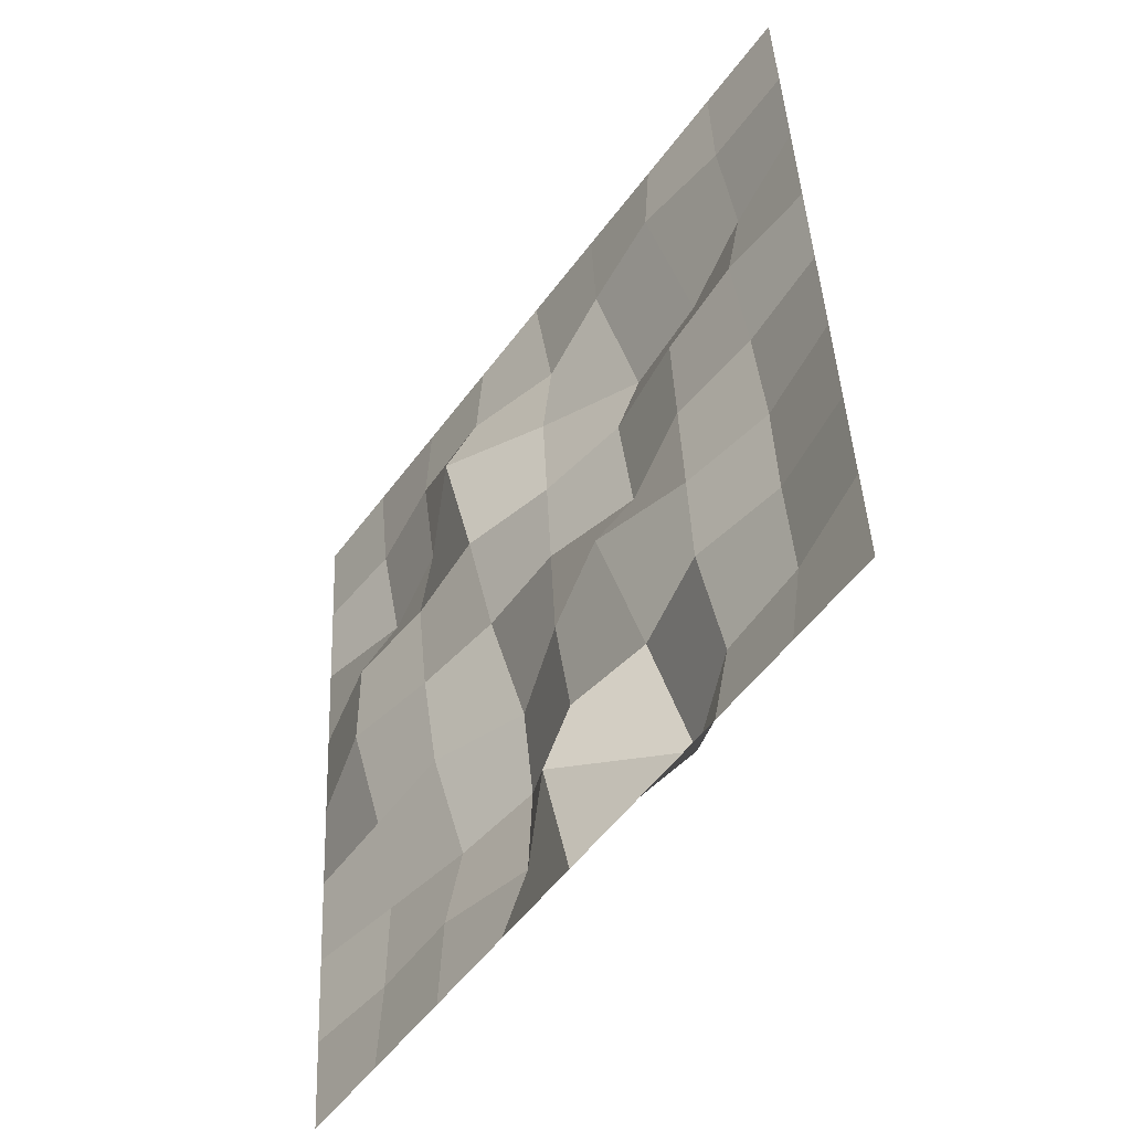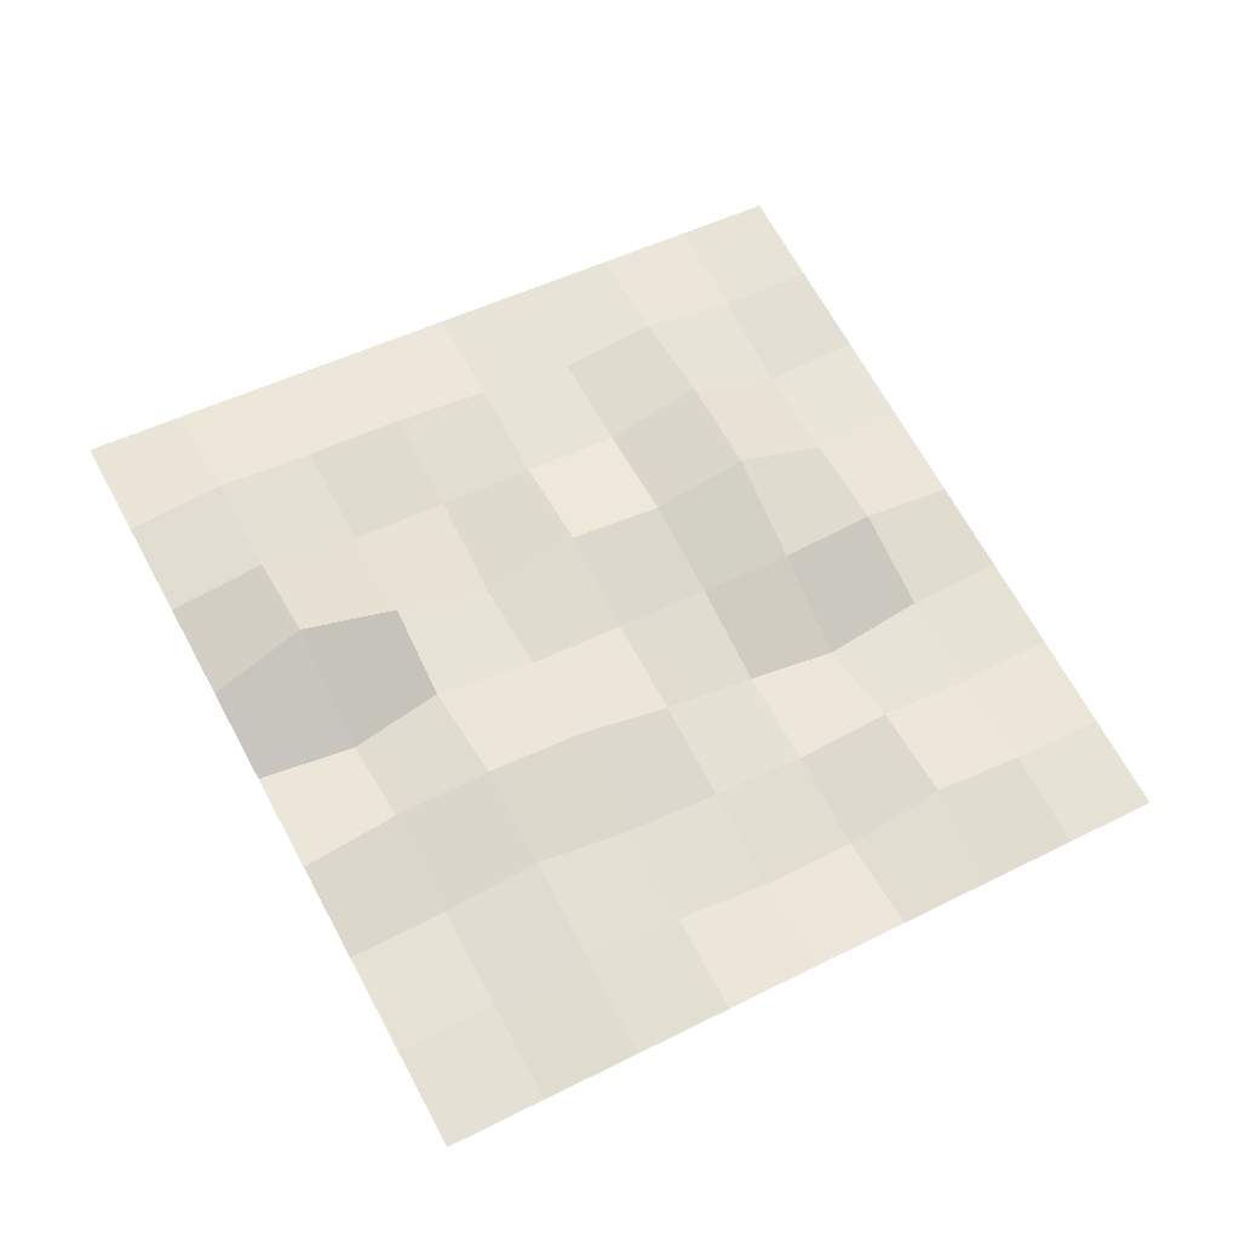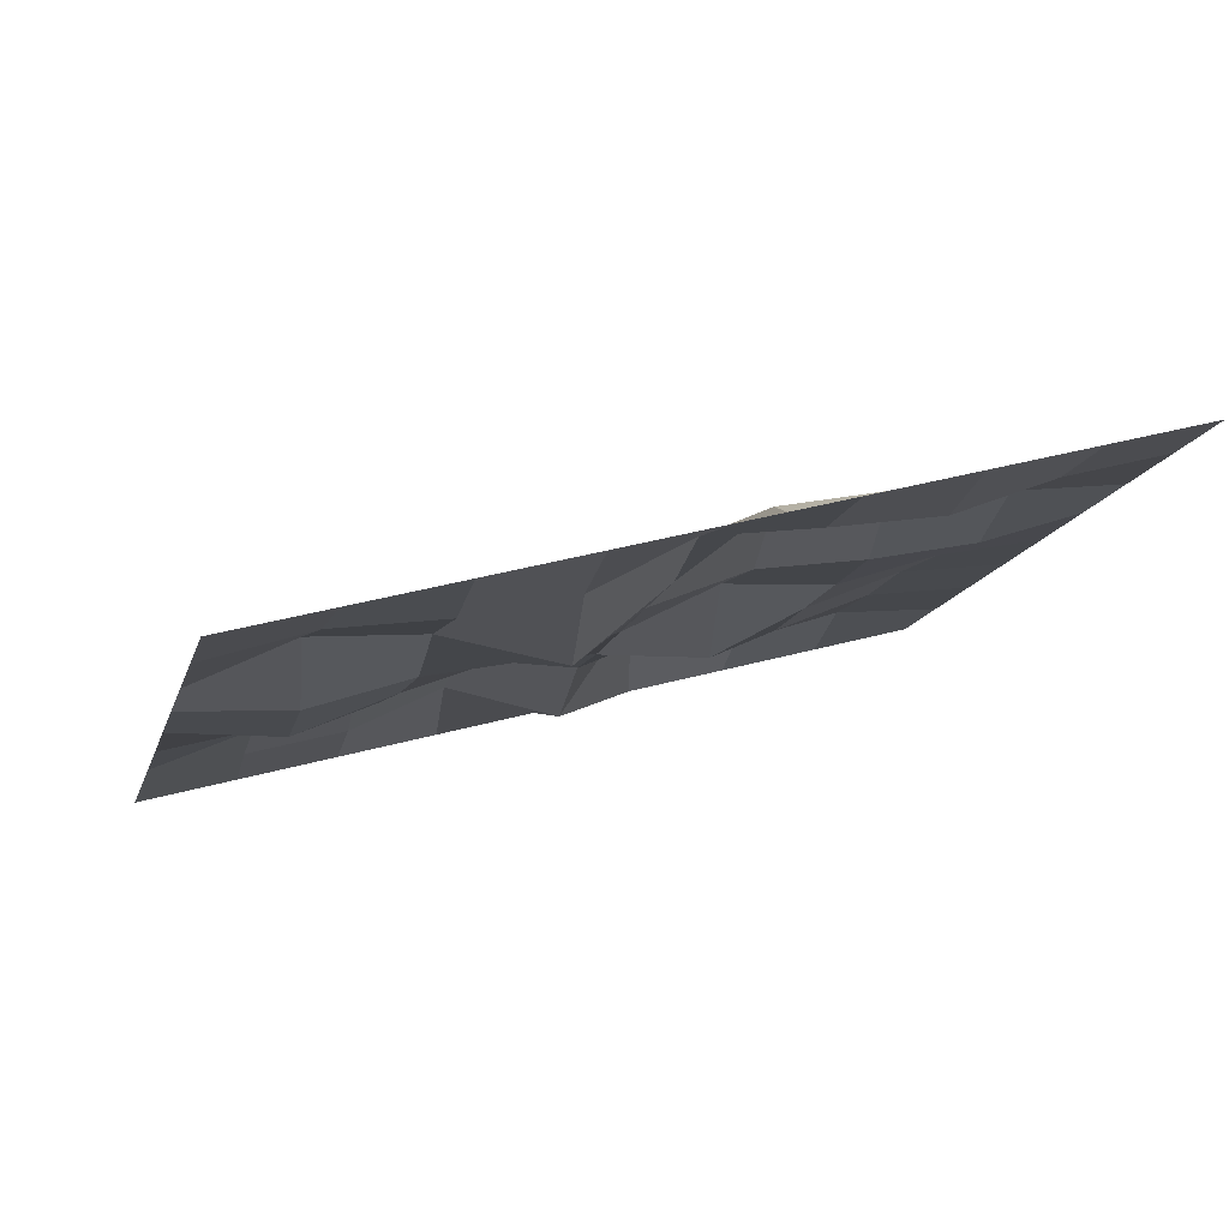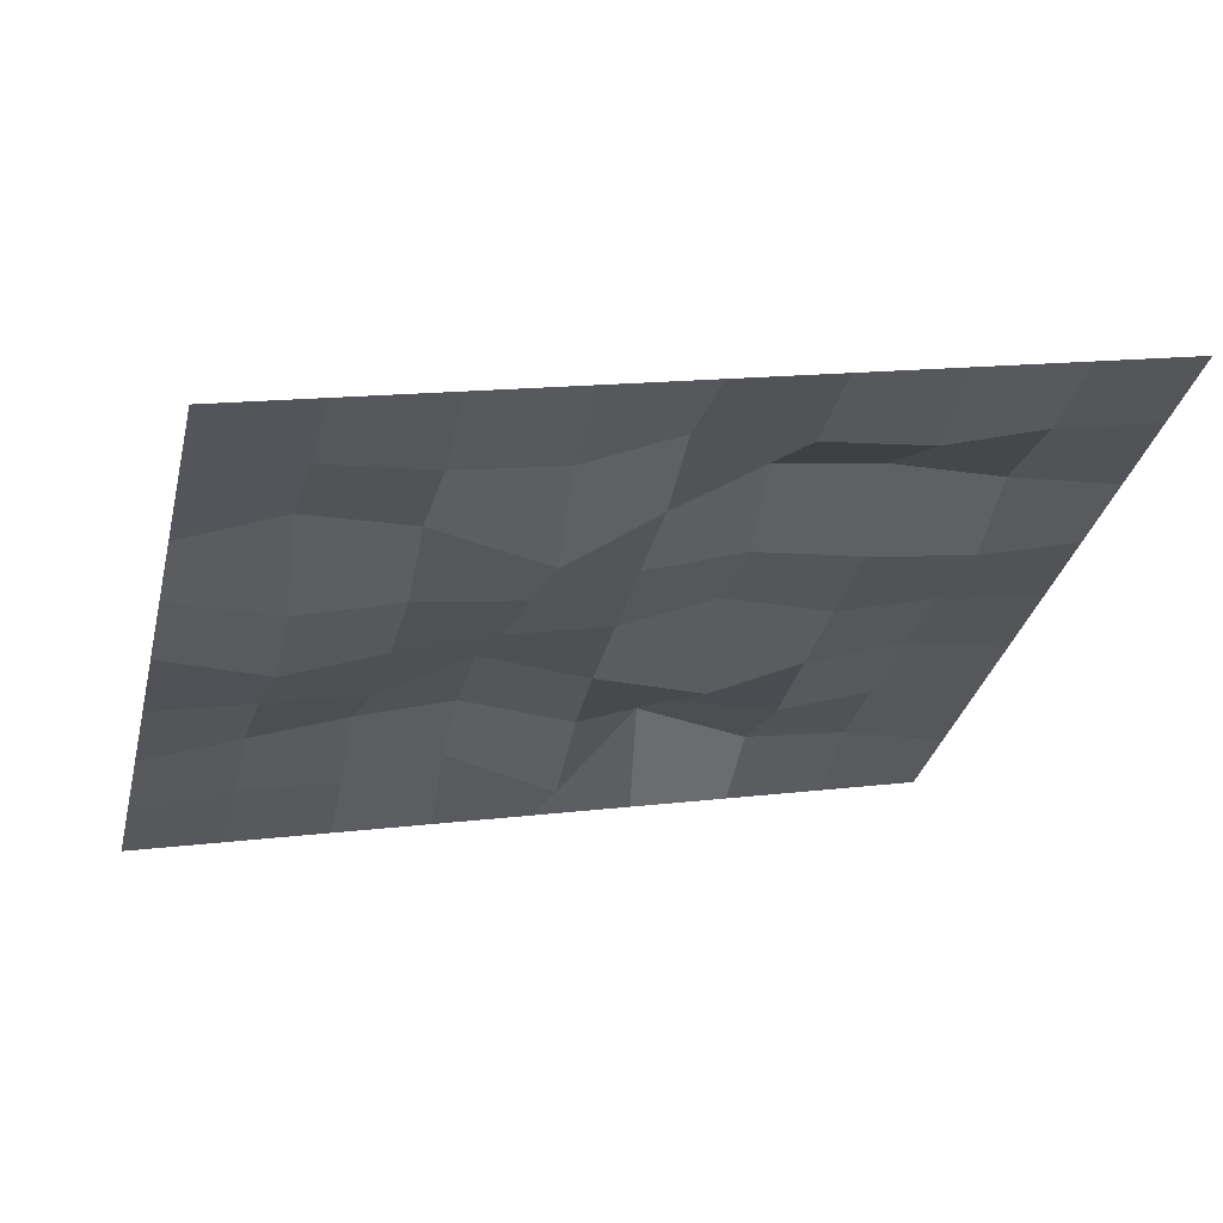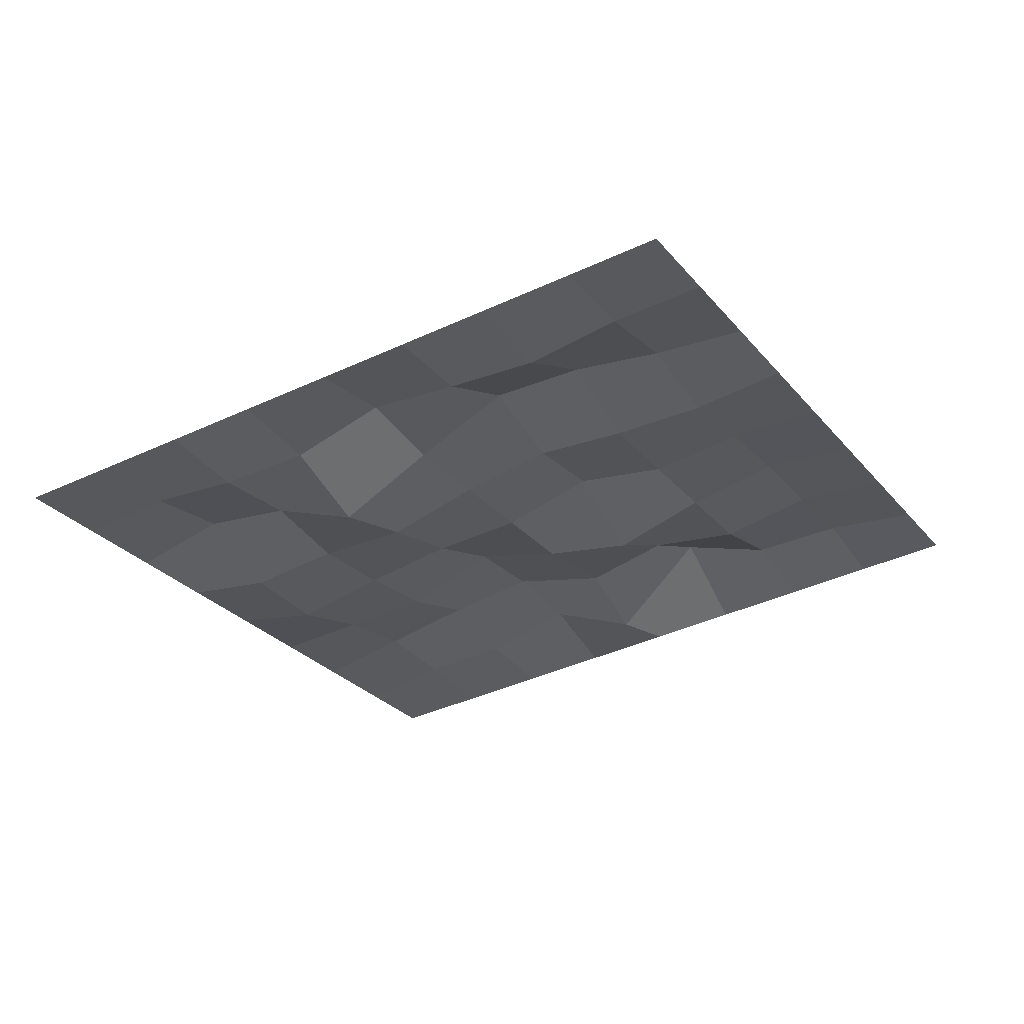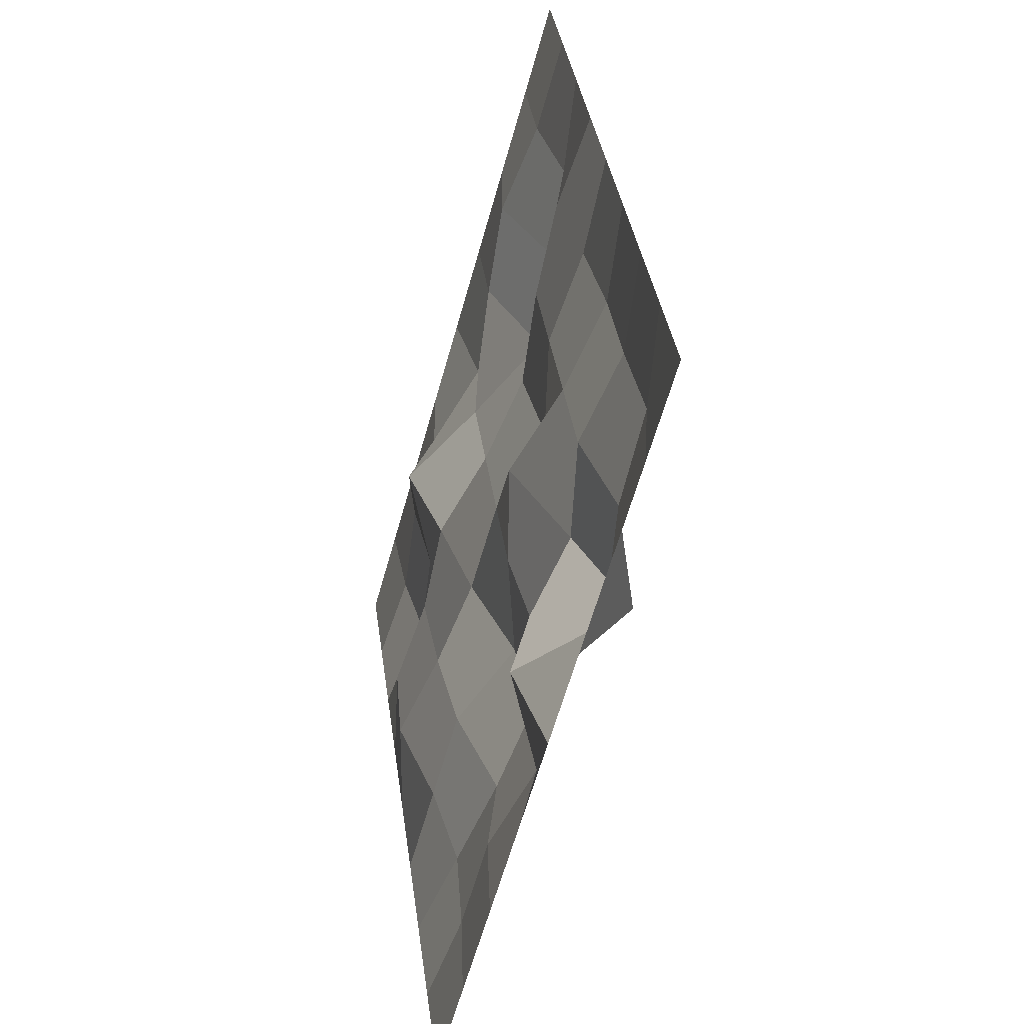
<metadata>
{"format":"obj","ext":"obj","renderer":"f3d","projection":"perspective","resolution":1024,"background":"white","views":[{"elev":-63.6,"azim":54.6,"up":"+Z"},{"elev":67.3,"azim":-108.4,"up":"+Y"},{"elev":70.9,"azim":-16.4,"up":"+Z"},{"elev":53.7,"azim":-12.3,"up":"+Z"},{"elev":-38.5,"azim":40.7,"up":"+Y"},{"elev":-70.0,"azim":74.4,"up":"+Z"}]}
</metadata>
<code>
o Plane
v -52.08 0.8865 73.18
v 73.97 0.8865 50.96
v -73.97 23.11 -50.96
v 52.08 23.11 -73.18
v -63.03 12 11.11
v 10.94 0.8865 62.07
v 63.03 12 -11.11
v -10.94 23.11 -62.07
v 0 12 0
v -57.56 6.443 42.15
v 42.46 0.8865 56.51
v 57.56 17.56 -42.15
v -42.46 23.11 -56.51
v -68.5 17.56 -19.92
v -20.57 0.8865 67.63
v 68.5 6.443 19.92
v 20.57 23.11 -67.63
v -4.531 18.77 -31.83
v 5.472 6.443 31.04
v -31.51 10.25 5.557
v 31.51 12 -5.557
v 36.99 12.48 25.48
v -26.04 6.443 36.59
v -36.99 22.46 -25.48
v 26.04 17.56 -36.59
v -54.82 3.665 57.67
v 58.22 0.8865 53.74
v 54.82 20.34 -57.67
v -58.22 23.11 -53.74
v -65.76 14.78 -4.404
v -4.812 0.8865 64.85
v 65.76 9.222 4.404
v 4.812 23.11 -64.85
v -8.208 16.69 -46.55
v 2.736 9.222 15.52
v -47.27 7.597 8.335
v 15.76 15.78 -2.778
v -60.29 9.222 26.63
v 26.7 0.8865 59.29
v 60.29 14.78 -26.63
v -26.7 23.11 -59.29
v -71.24 20.34 -35.44
v -36.33 0.8865 70.41
v 71.24 3.665 35.44
v 36.33 23.11 -70.41
v -2.736 14.78 -15.52
v 8.208 5.991 46.55
v -15.76 12 2.778
v 47.27 13.03 -8.335
v 34.25 9.222 9.961
v 39.72 1.805 41
v 21.23 13.65 28.26
v 52.74 8.929 22.7
v -28.78 6.621 21.07
v -23.31 2.211 52.11
v -41.8 9.724 39.37
v -10.28 -1.605 33.81
v -39.72 21.82 -41
v -34.25 14.78 -9.961
v -52.74 20.07 -22.7
v -21.23 23.98 -28.26
v 23.31 23.98 -52.11
v 28.78 14.78 -21.07
v 10.28 21.04 -33.81
v 41.8 19.87 -39.37
v 44.53 17.09 -23.85
v 13.02 10.6 -18.3
v 7.548 30.97 -49.33
v -18.49 20.29 -12.74
v -50.01 14.78 -7.182
v -55.48 21.85 -38.22
v -7.548 1.839 49.33
v -39.06 4.453 54.89
v -44.53 5.644 23.85
v 55.48 3.665 38.22
v 23.97 3.665 43.77
v 18.49 11.33 12.74
v 50.01 8.194 7.182
v -13.02 5.489 18.3
v -23.97 25.29 -43.77
v 39.06 23.34 -54.89
f 81 28 4 45
f 80 34 8 41
f 79 35 9 48
f 78 32 7 49
f 77 50 21 37
f 76 51 22 52
f 75 44 16 53
f 74 54 20 36
f 73 55 23 56
f 72 47 19 57
f 71 58 13 29
f 70 59 24 60
f 69 46 18 61
f 68 62 17 33
f 67 63 25 64
f 66 40 12 65
f 63 66 65 25
f 21 49 66 63
f 49 7 40 66
f 46 67 64 18
f 9 37 67 46
f 37 21 63 67
f 34 68 33 8
f 18 64 68 34
f 64 25 62 68
f 59 69 61 24
f 20 48 69 59
f 48 9 46 69
f 30 70 60 14
f 5 36 70 30
f 36 20 59 70
f 42 71 29 3
f 14 60 71 42
f 60 24 58 71
f 55 72 57 23
f 15 31 72 55
f 31 6 47 72
f 26 73 56 10
f 1 43 73 26
f 43 15 55 73
f 38 74 36 5
f 10 56 74 38
f 56 23 54 74
f 51 75 53 22
f 11 27 75 51
f 27 2 44 75
f 47 76 52 19
f 6 39 76 47
f 39 11 51 76
f 35 77 37 9
f 19 52 77 35
f 52 22 50 77
f 50 78 49 21
f 22 53 78 50
f 53 16 32 78
f 54 79 48 20
f 23 57 79 54
f 57 19 35 79
f 58 80 41 13
f 24 61 80 58
f 61 18 34 80
f 62 81 45 17
f 25 65 81 62
f 65 12 28 81

</code>
